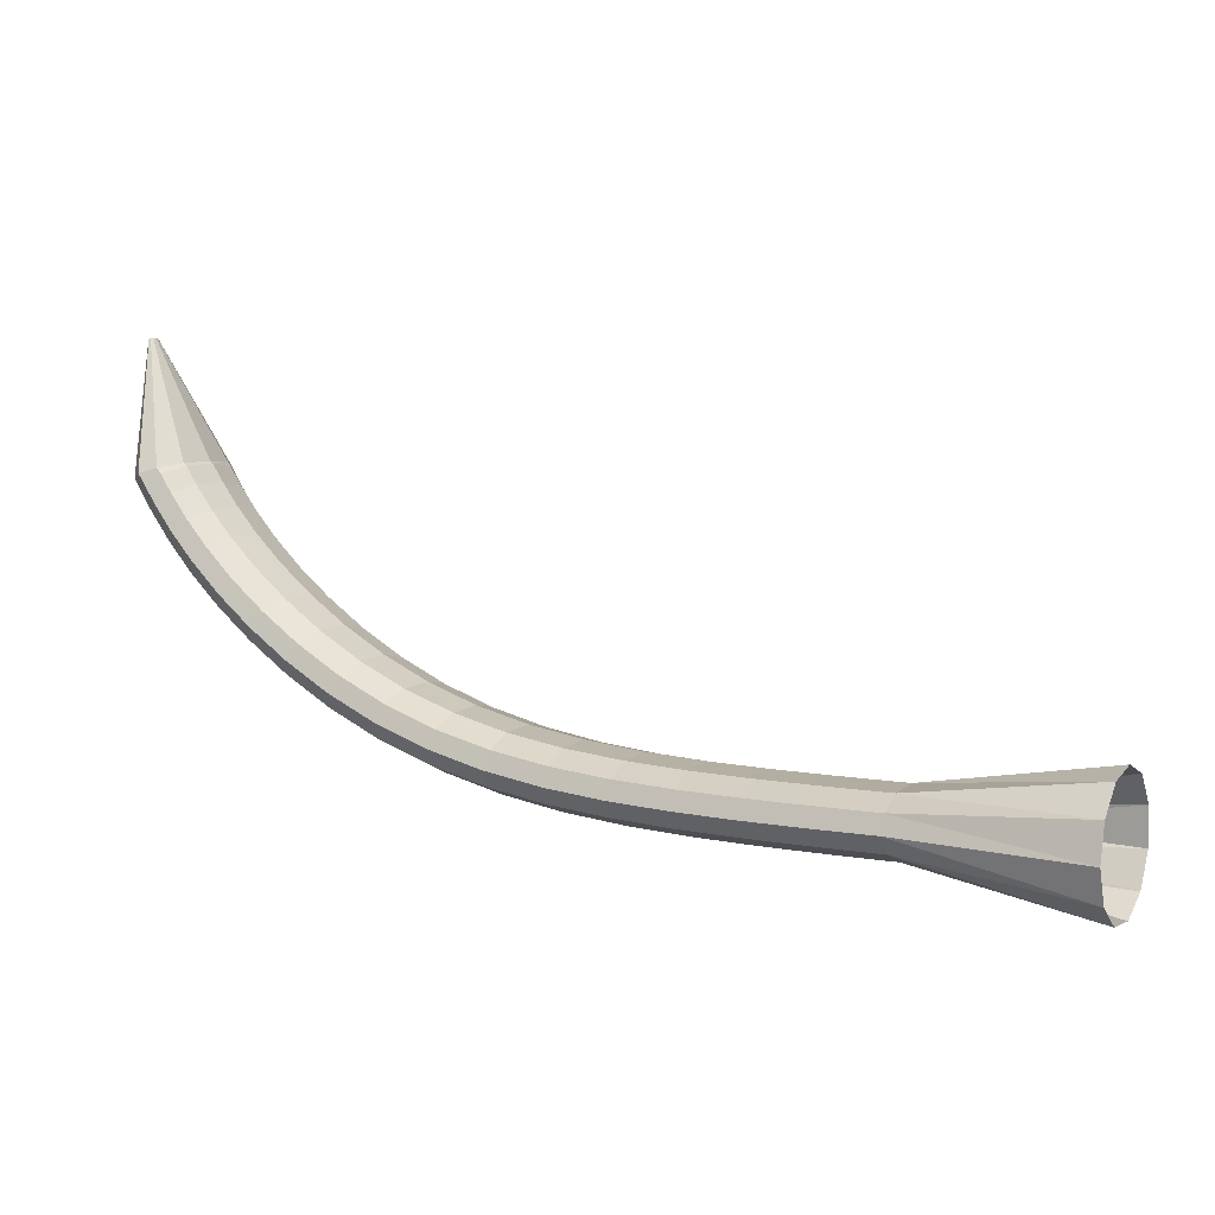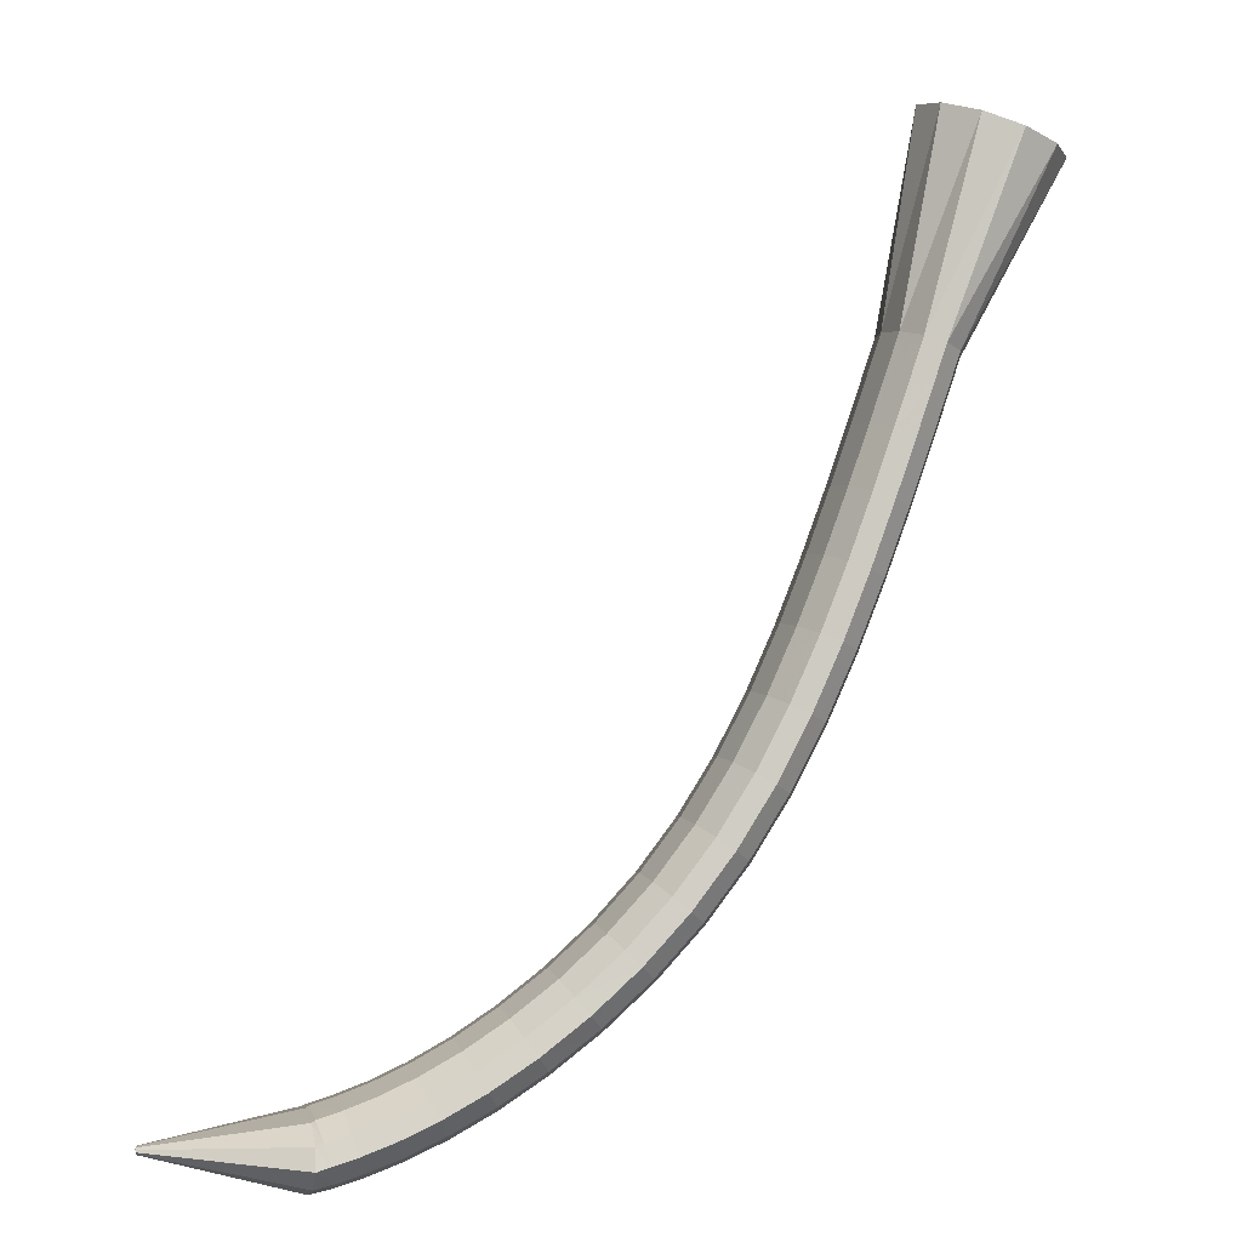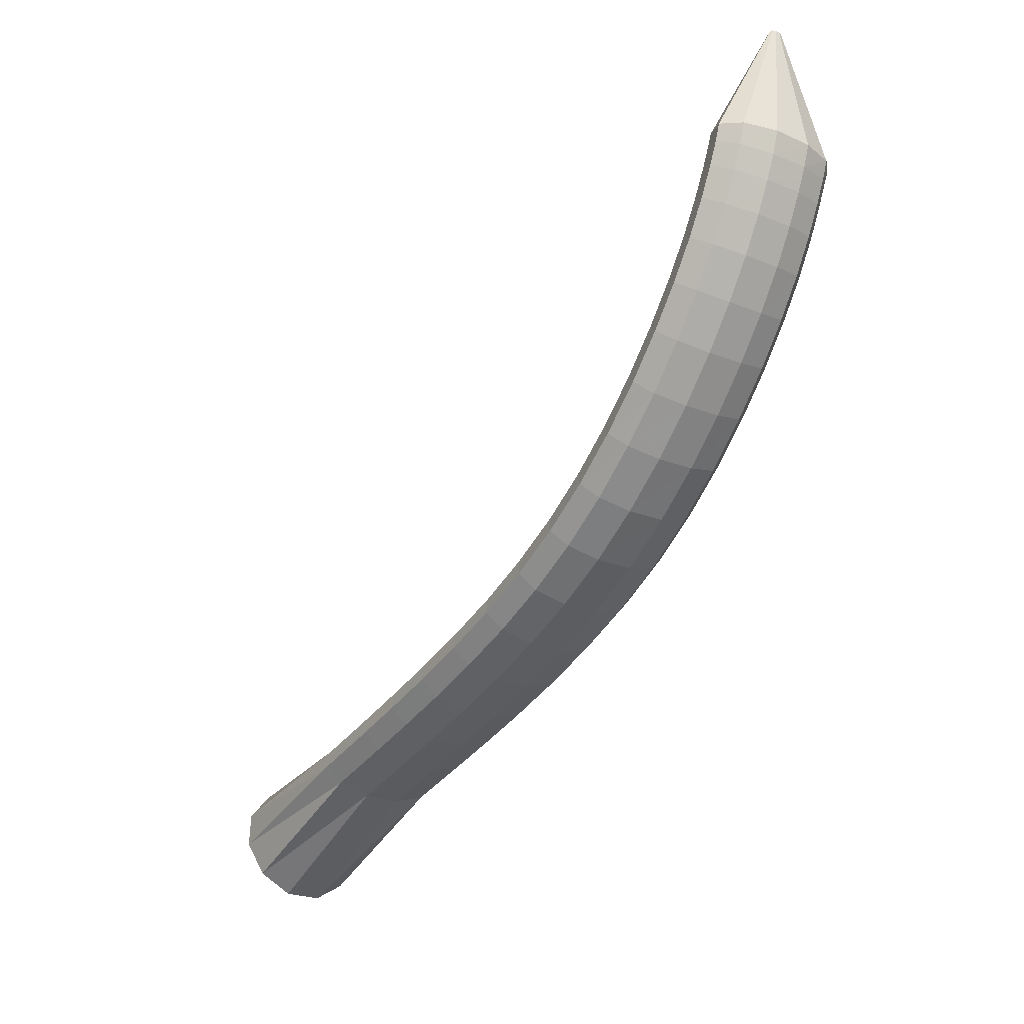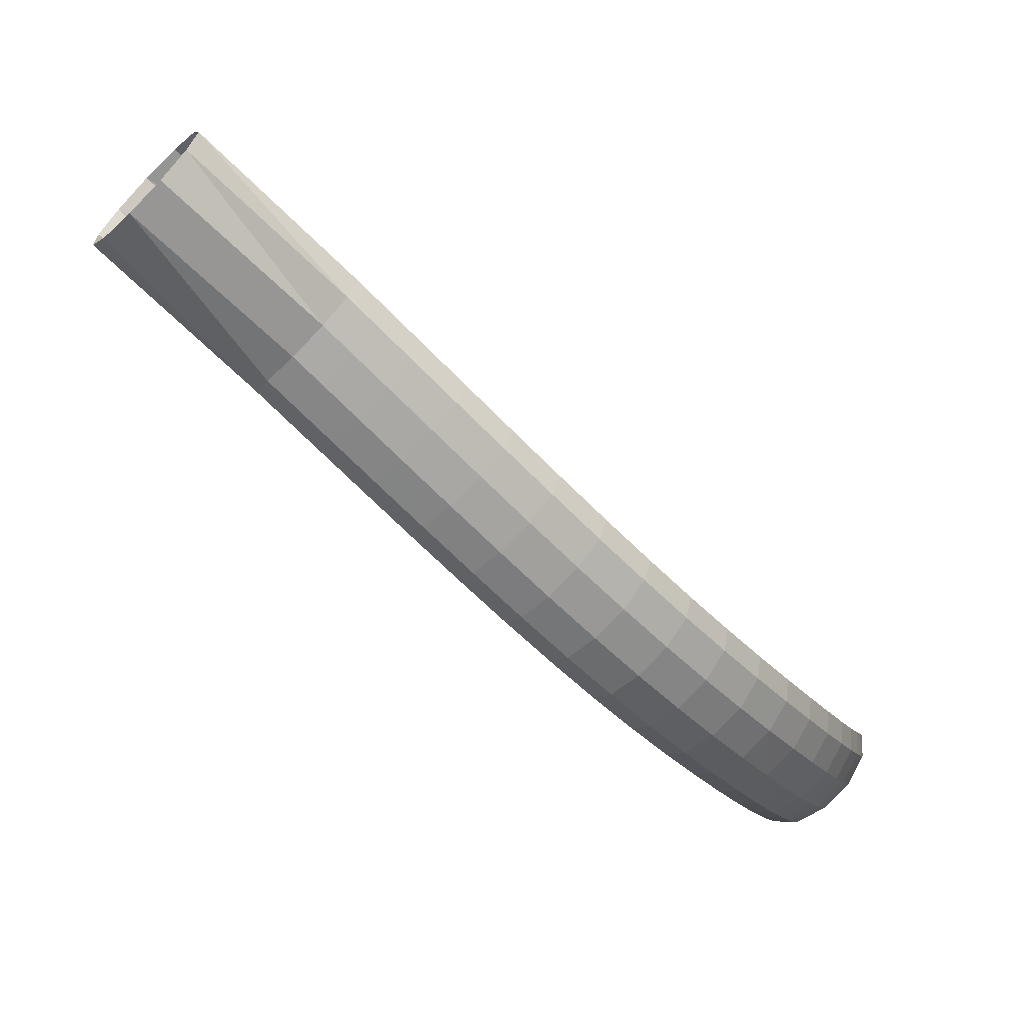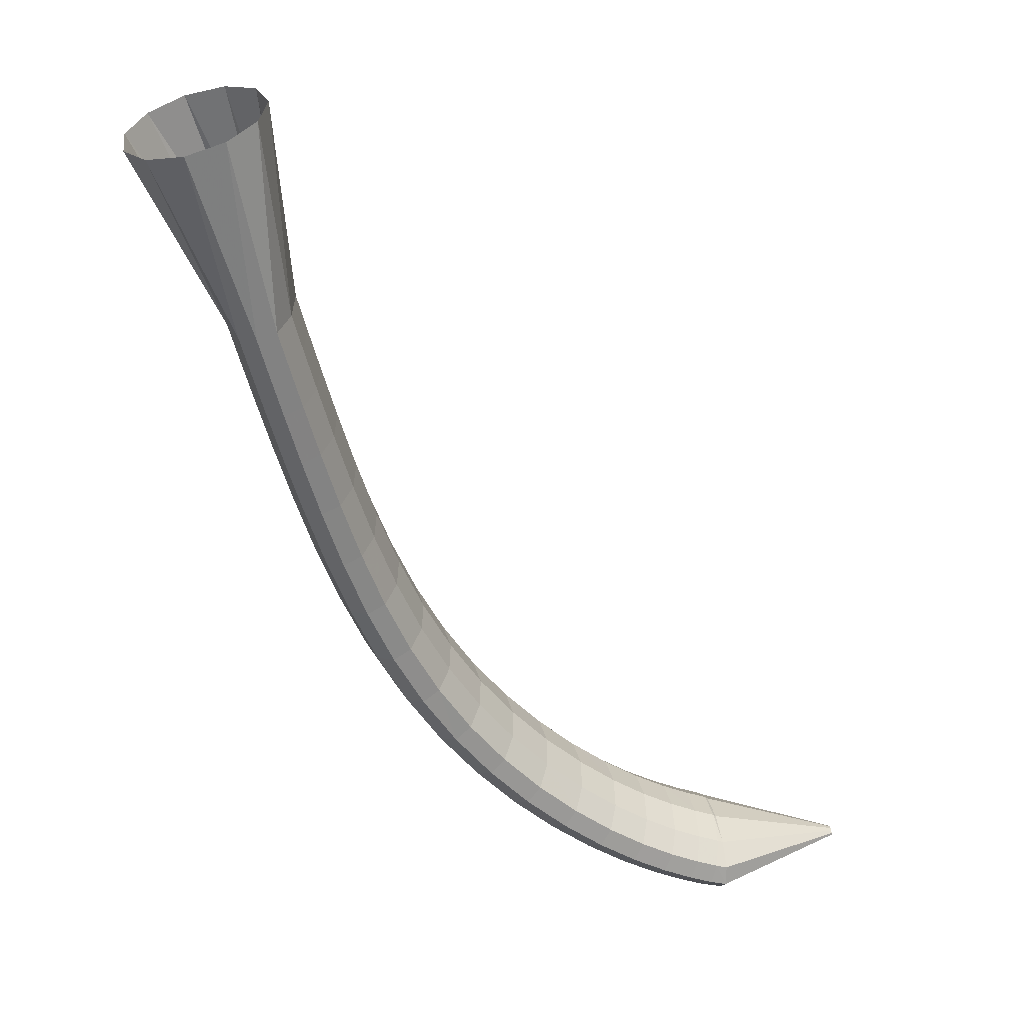
<metadata>
{"format":"obj","ext":"obj","renderer":"f3d","projection":"perspective","resolution":1024,"background":"white","views":[{"elev":12.5,"azim":71.8,"up":"+Z"},{"elev":-46.0,"azim":60.7,"up":"+Y"},{"elev":-41.8,"azim":-79.1,"up":"+Z"},{"elev":9.7,"azim":164.0,"up":"+Y"},{"elev":79.3,"azim":-112.8,"up":"+Y"}]}
</metadata>
<code>
g tube1
v 96.48 103.4 133.5
v 96.65 103.1 133.6
v 96.71 102.9 133.5
v 96.64 102.8 133.5
v 96.48 102.8 133.5
v 96.26 102.9 133.4
v 96.07 103.1 133.4
v 95.95 103.3 133.4
v 95.96 103.5 133.4
v 96.07 103.6 133.4
v 96.27 103.5 133.5
v 96.48 103.4 133.5
v 101 106.3 124.9
v 102.6 104.1 125.1
v 103.2 102.1 125
v 102.6 100.8 124.6
v 100.9 100.8 124
v 98.79 102 123.5
v 96.84 104 123.1
v 95.68 106.2 123.1
v 95.69 107.9 123.4
v 96.87 108.5 123.9
v 98.83 108 124.5
v 101 106.3 124.9
v 101.1 106.5 124.8
v 102.8 104.3 125
v 103.5 102.3 124.6
v 103 101.2 123.9
v 101.6 101.2 122.9
v 99.58 102.4 122.1
v 97.66 104.4 121.7
v 96.43 106.6 121.8
v 96.29 108.2 122.3
v 97.27 108.8 123.2
v 99.08 108.1 124.1
v 101.1 106.5 124.8
v 102 107 123.5
v 103.6 104.8 123.7
v 104.4 102.9 123.3
v 104 101.7 122.5
v 102.6 101.8 121.5
v 100.6 103 120.7
v 98.64 105 120.2
v 97.4 107.2 120.3
v 97.22 108.8 120.9
v 98.17 109.4 121.9
v 99.95 108.7 122.9
v 102 107 123.5
v 103.2 107.8 121.9
v 104.9 105.6 122.1
v 105.6 103.7 121.7
v 105.3 102.6 120.8
v 103.9 102.7 119.7
v 102 103.9 118.8
v 100 106 118.4
v 98.76 108.1 118.5
v 98.54 109.7 119.2
v 99.44 110.2 120.2
v 101.2 109.5 121.2
v 103.2 107.8 121.9
v 104.7 108.9 120.1
v 106.4 106.7 120.3
v 107.2 104.8 119.8
v 106.9 103.7 118.8
v 105.6 103.9 117.7
v 103.7 105.2 116.8
v 101.8 107.2 116.3
v 100.5 109.3 116.5
v 100.2 110.8 117.2
v 101.1 111.3 118.3
v 102.7 110.6 119.4
v 104.7 108.9 120.1
v 106.6 110.2 118.2
v 108.3 108.1 118.4
v 109.2 106.2 117.8
v 109 105.2 116.8
v 107.7 105.4 115.6
v 105.8 106.7 114.6
v 103.9 108.7 114.2
v 102.6 110.8 114.4
v 102.3 112.3 115.2
v 103 112.7 116.3
v 104.7 111.9 117.5
v 106.6 110.2 118.2
v 108.9 111.8 116.3
v 110.6 109.7 116.4
v 111.5 107.9 115.8
v 111.3 106.9 114.8
v 110.1 107.2 113.5
v 108.3 108.5 112.5
v 106.4 110.5 112
v 105.1 112.6 112.2
v 104.7 114.1 113.1
v 105.4 114.4 114.3
v 106.9 113.6 115.5
v 108.9 111.8 116.3
v 111.4 113.8 114.4
v 113.1 111.6 114.5
v 114.1 109.8 113.9
v 114 108.9 112.8
v 112.9 109.2 111.5
v 111.1 110.6 110.4
v 109.2 112.7 109.9
v 107.8 114.7 110.2
v 107.4 116.1 111.1
v 108 116.4 112.4
v 109.5 115.5 113.6
v 111.4 113.8 114.4
v 114.2 115.9 112.7
v 115.9 113.8 112.8
v 116.9 112.1 112.2
v 116.9 111.2 111
v 115.9 111.6 109.6
v 114.2 113 108.5
v 112.3 115.1 108.1
v 110.9 117.1 108.3
v 110.3 118.4 109.3
v 110.8 118.7 110.6
v 112.3 117.7 111.9
v 114.2 115.9 112.7
v 117.1 118.3 111.3
v 118.9 116.2 111.3
v 120 114.5 110.7
v 120.1 113.8 109.4
v 119.1 114.2 108
v 117.5 115.7 106.9
v 115.6 117.7 106.5
v 114.1 119.7 106.8
v 113.5 121 107.8
v 113.9 121.1 109.2
v 115.3 120.1 110.5
v 117.1 118.3 111.3
v 120.2 120.9 110.1
v 122 118.9 110.2
v 123.2 117.3 109.5
v 123.4 116.6 108.2
v 122.5 117.1 106.8
v 120.9 118.6 105.7
v 119 120.6 105.2
v 117.4 122.5 105.6
v 116.7 123.7 106.6
v 117.1 123.8 108
v 118.4 122.8 109.3
v 120.2 120.9 110.1
v 123.4 123.7 109.3
v 125.2 121.7 109.4
v 126.5 120.2 108.7
v 126.8 119.6 107.4
v 126 120.1 105.9
v 124.4 121.7 104.8
v 122.5 123.7 104.3
v 120.9 125.6 104.7
v 120.1 126.7 105.8
v 120.3 126.7 107.2
v 121.6 125.6 108.5
v 123.4 123.7 109.3
v 126.7 126.7 108.9
v 128.5 124.7 108.9
v 129.9 123.2 108.2
v 130.2 122.7 106.8
v 129.5 123.3 105.4
v 127.9 124.9 104.3
v 126 126.9 103.8
v 124.3 128.7 104.2
v 123.4 129.8 105.3
v 123.6 129.7 106.7
v 124.8 128.6 108
v 126.7 126.7 108.9
v 130 129.9 108.6
v 131.9 127.9 108.7
v 133.2 126.4 107.9
v 133.6 126 106.6
v 132.9 126.6 105.2
v 131.4 128.2 104
v 129.4 130.2 103.6
v 127.8 132 103.9
v 126.8 133 105
v 127 132.9 106.4
v 128.2 131.7 107.8
v 130 129.9 108.6
v 133.3 133 108.6
v 135.2 131.1 108.6
v 136.6 129.7 107.9
v 137 129.2 106.6
v 136.3 129.9 105.1
v 134.8 131.5 104
v 132.9 133.5 103.5
v 131.1 135.2 103.9
v 130.2 136.2 105
v 130.3 136.1 106.4
v 131.5 134.9 107.8
v 133.3 133 108.6
v 136.4 136.1 108.6
v 138.3 134.2 108.7
v 139.8 132.8 107.9
v 140.2 132.4 106.6
v 139.6 133.1 105.2
v 138 134.7 104
v 136.1 136.7 103.6
v 134.4 138.4 104
v 133.4 139.4 105
v 133.5 139.2 106.5
v 134.6 138 107.8
v 136.4 136.1 108.6
v 139.3 139 108.8
v 141.2 137 108.8
v 142.6 135.6 108.1
v 143.1 135.2 106.8
v 142.5 135.9 105.3
v 140.9 137.5 104.2
v 139 139.5 103.7
v 137.3 141.2 104.1
v 136.3 142.2 105.2
v 136.4 142 106.6
v 137.5 140.8 107.9
v 139.3 139 108.8
v 141.6 141.2 108.9
v 143.5 139.3 108.9
v 144.9 137.9 108.2
v 145.4 137.4 106.9
v 144.8 138.2 105.4
v 143.2 139.8 104.3
v 141.3 141.8 103.8
v 139.6 143.5 104.2
v 138.6 144.4 105.3
v 138.6 144.3 106.7
v 139.8 143.1 108.1
v 141.6 141.2 108.9
v 143 142.6 109
v 144.9 140.7 109
v 146.4 139.3 108.3
v 146.8 138.9 107
v 146.2 139.6 105.5
v 144.7 141.2 104.4
v 142.8 143.2 103.9
v 141 145 104.3
v 140 145.9 105.4
v 140.1 145.7 106.8
v 141.2 144.5 108.2
v 143 142.6 109
v 143.5 143.1 109
v 145.4 141.2 109.1
v 146.8 139.7 108.3
v 147.3 139.3 107
v 146.7 140.1 105.5
v 145.2 141.7 104.4
v 143.3 143.7 104
v 141.6 145.5 104.3
v 140.6 146.4 105.4
v 140.7 146.3 106.8
v 141.8 145.1 108.2
v 143.5 143.1 109
v 153.3 153 112
v 155.3 151 111.7
v 156.8 149.5 109.9
v 157.5 148.9 107.2
v 157 149.5 104.5
v 155.6 151.1 102.6
v 153.7 153.1 102.1
v 151.9 155 103.2
v 150.8 156.1 105.6
v 150.7 156 108.4
v 151.6 154.9 110.8
v 153.3 153 112
f 1 2 14
f 14 13 1
f 2 3 15
f 15 14 2
f 3 4 16
f 16 15 3
f 4 5 17
f 17 16 4
f 5 6 18
f 18 17 5
f 6 7 19
f 19 18 6
f 7 8 20
f 20 19 7
f 8 9 21
f 21 20 8
f 9 10 22
f 22 21 9
f 10 11 23
f 23 22 10
f 11 12 24
f 24 23 11
f 13 14 26
f 26 25 13
f 14 15 27
f 27 26 14
f 15 16 28
f 28 27 15
f 16 17 29
f 29 28 16
f 17 18 30
f 30 29 17
f 18 19 31
f 31 30 18
f 19 20 32
f 32 31 19
f 20 21 33
f 33 32 20
f 21 22 34
f 34 33 21
f 22 23 35
f 35 34 22
f 23 24 36
f 36 35 23
f 25 26 38
f 38 37 25
f 26 27 39
f 39 38 26
f 27 28 40
f 40 39 27
f 28 29 41
f 41 40 28
f 29 30 42
f 42 41 29
f 30 31 43
f 43 42 30
f 31 32 44
f 44 43 31
f 32 33 45
f 45 44 32
f 33 34 46
f 46 45 33
f 34 35 47
f 47 46 34
f 35 36 48
f 48 47 35
f 37 38 50
f 50 49 37
f 38 39 51
f 51 50 38
f 39 40 52
f 52 51 39
f 40 41 53
f 53 52 40
f 41 42 54
f 54 53 41
f 42 43 55
f 55 54 42
f 43 44 56
f 56 55 43
f 44 45 57
f 57 56 44
f 45 46 58
f 58 57 45
f 46 47 59
f 59 58 46
f 47 48 60
f 60 59 47
f 49 50 62
f 62 61 49
f 50 51 63
f 63 62 50
f 51 52 64
f 64 63 51
f 52 53 65
f 65 64 52
f 53 54 66
f 66 65 53
f 54 55 67
f 67 66 54
f 55 56 68
f 68 67 55
f 56 57 69
f 69 68 56
f 57 58 70
f 70 69 57
f 58 59 71
f 71 70 58
f 59 60 72
f 72 71 59
f 61 62 74
f 74 73 61
f 62 63 75
f 75 74 62
f 63 64 76
f 76 75 63
f 64 65 77
f 77 76 64
f 65 66 78
f 78 77 65
f 66 67 79
f 79 78 66
f 67 68 80
f 80 79 67
f 68 69 81
f 81 80 68
f 69 70 82
f 82 81 69
f 70 71 83
f 83 82 70
f 71 72 84
f 84 83 71
f 73 74 86
f 86 85 73
f 74 75 87
f 87 86 74
f 75 76 88
f 88 87 75
f 76 77 89
f 89 88 76
f 77 78 90
f 90 89 77
f 78 79 91
f 91 90 78
f 79 80 92
f 92 91 79
f 80 81 93
f 93 92 80
f 81 82 94
f 94 93 81
f 82 83 95
f 95 94 82
f 83 84 96
f 96 95 83
f 85 86 98
f 98 97 85
f 86 87 99
f 99 98 86
f 87 88 100
f 100 99 87
f 88 89 101
f 101 100 88
f 89 90 102
f 102 101 89
f 90 91 103
f 103 102 90
f 91 92 104
f 104 103 91
f 92 93 105
f 105 104 92
f 93 94 106
f 106 105 93
f 94 95 107
f 107 106 94
f 95 96 108
f 108 107 95
f 97 98 110
f 110 109 97
f 98 99 111
f 111 110 98
f 99 100 112
f 112 111 99
f 100 101 113
f 113 112 100
f 101 102 114
f 114 113 101
f 102 103 115
f 115 114 102
f 103 104 116
f 116 115 103
f 104 105 117
f 117 116 104
f 105 106 118
f 118 117 105
f 106 107 119
f 119 118 106
f 107 108 120
f 120 119 107
f 109 110 122
f 122 121 109
f 110 111 123
f 123 122 110
f 111 112 124
f 124 123 111
f 112 113 125
f 125 124 112
f 113 114 126
f 126 125 113
f 114 115 127
f 127 126 114
f 115 116 128
f 128 127 115
f 116 117 129
f 129 128 116
f 117 118 130
f 130 129 117
f 118 119 131
f 131 130 118
f 119 120 132
f 132 131 119
f 121 122 134
f 134 133 121
f 122 123 135
f 135 134 122
f 123 124 136
f 136 135 123
f 124 125 137
f 137 136 124
f 125 126 138
f 138 137 125
f 126 127 139
f 139 138 126
f 127 128 140
f 140 139 127
f 128 129 141
f 141 140 128
f 129 130 142
f 142 141 129
f 130 131 143
f 143 142 130
f 131 132 144
f 144 143 131
f 133 134 146
f 146 145 133
f 134 135 147
f 147 146 134
f 135 136 148
f 148 147 135
f 136 137 149
f 149 148 136
f 137 138 150
f 150 149 137
f 138 139 151
f 151 150 138
f 139 140 152
f 152 151 139
f 140 141 153
f 153 152 140
f 141 142 154
f 154 153 141
f 142 143 155
f 155 154 142
f 143 144 156
f 156 155 143
f 145 146 158
f 158 157 145
f 146 147 159
f 159 158 146
f 147 148 160
f 160 159 147
f 148 149 161
f 161 160 148
f 149 150 162
f 162 161 149
f 150 151 163
f 163 162 150
f 151 152 164
f 164 163 151
f 152 153 165
f 165 164 152
f 153 154 166
f 166 165 153
f 154 155 167
f 167 166 154
f 155 156 168
f 168 167 155
f 157 158 170
f 170 169 157
f 158 159 171
f 171 170 158
f 159 160 172
f 172 171 159
f 160 161 173
f 173 172 160
f 161 162 174
f 174 173 161
f 162 163 175
f 175 174 162
f 163 164 176
f 176 175 163
f 164 165 177
f 177 176 164
f 165 166 178
f 178 177 165
f 166 167 179
f 179 178 166
f 167 168 180
f 180 179 167
f 169 170 182
f 182 181 169
f 170 171 183
f 183 182 170
f 171 172 184
f 184 183 171
f 172 173 185
f 185 184 172
f 173 174 186
f 186 185 173
f 174 175 187
f 187 186 174
f 175 176 188
f 188 187 175
f 176 177 189
f 189 188 176
f 177 178 190
f 190 189 177
f 178 179 191
f 191 190 178
f 179 180 192
f 192 191 179
f 181 182 194
f 194 193 181
f 182 183 195
f 195 194 182
f 183 184 196
f 196 195 183
f 184 185 197
f 197 196 184
f 185 186 198
f 198 197 185
f 186 187 199
f 199 198 186
f 187 188 200
f 200 199 187
f 188 189 201
f 201 200 188
f 189 190 202
f 202 201 189
f 190 191 203
f 203 202 190
f 191 192 204
f 204 203 191
f 193 194 206
f 206 205 193
f 194 195 207
f 207 206 194
f 195 196 208
f 208 207 195
f 196 197 209
f 209 208 196
f 197 198 210
f 210 209 197
f 198 199 211
f 211 210 198
f 199 200 212
f 212 211 199
f 200 201 213
f 213 212 200
f 201 202 214
f 214 213 201
f 202 203 215
f 215 214 202
f 203 204 216
f 216 215 203
f 205 206 218
f 218 217 205
f 206 207 219
f 219 218 206
f 207 208 220
f 220 219 207
f 208 209 221
f 221 220 208
f 209 210 222
f 222 221 209
f 210 211 223
f 223 222 210
f 211 212 224
f 224 223 211
f 212 213 225
f 225 224 212
f 213 214 226
f 226 225 213
f 214 215 227
f 227 226 214
f 215 216 228
f 228 227 215
f 217 218 230
f 230 229 217
f 218 219 231
f 231 230 218
f 219 220 232
f 232 231 219
f 220 221 233
f 233 232 220
f 221 222 234
f 234 233 221
f 222 223 235
f 235 234 222
f 223 224 236
f 236 235 223
f 224 225 237
f 237 236 224
f 225 226 238
f 238 237 225
f 226 227 239
f 239 238 226
f 227 228 240
f 240 239 227
f 229 230 242
f 242 241 229
f 230 231 243
f 243 242 230
f 231 232 244
f 244 243 231
f 232 233 245
f 245 244 232
f 233 234 246
f 246 245 233
f 234 235 247
f 247 246 234
f 235 236 248
f 248 247 235
f 236 237 249
f 249 248 236
f 237 238 250
f 250 249 237
f 238 239 251
f 251 250 238
f 239 240 252
f 252 251 239
f 241 242 254
f 254 253 241
f 242 243 255
f 255 254 242
f 243 244 256
f 256 255 243
f 244 245 257
f 257 256 244
f 245 246 258
f 258 257 245
f 246 247 259
f 259 258 246
f 247 248 260
f 260 259 247
f 248 249 261
f 261 260 248
f 249 250 262
f 262 261 249
f 250 251 263
f 263 262 250
f 251 252 264
f 264 263 251

</code>
